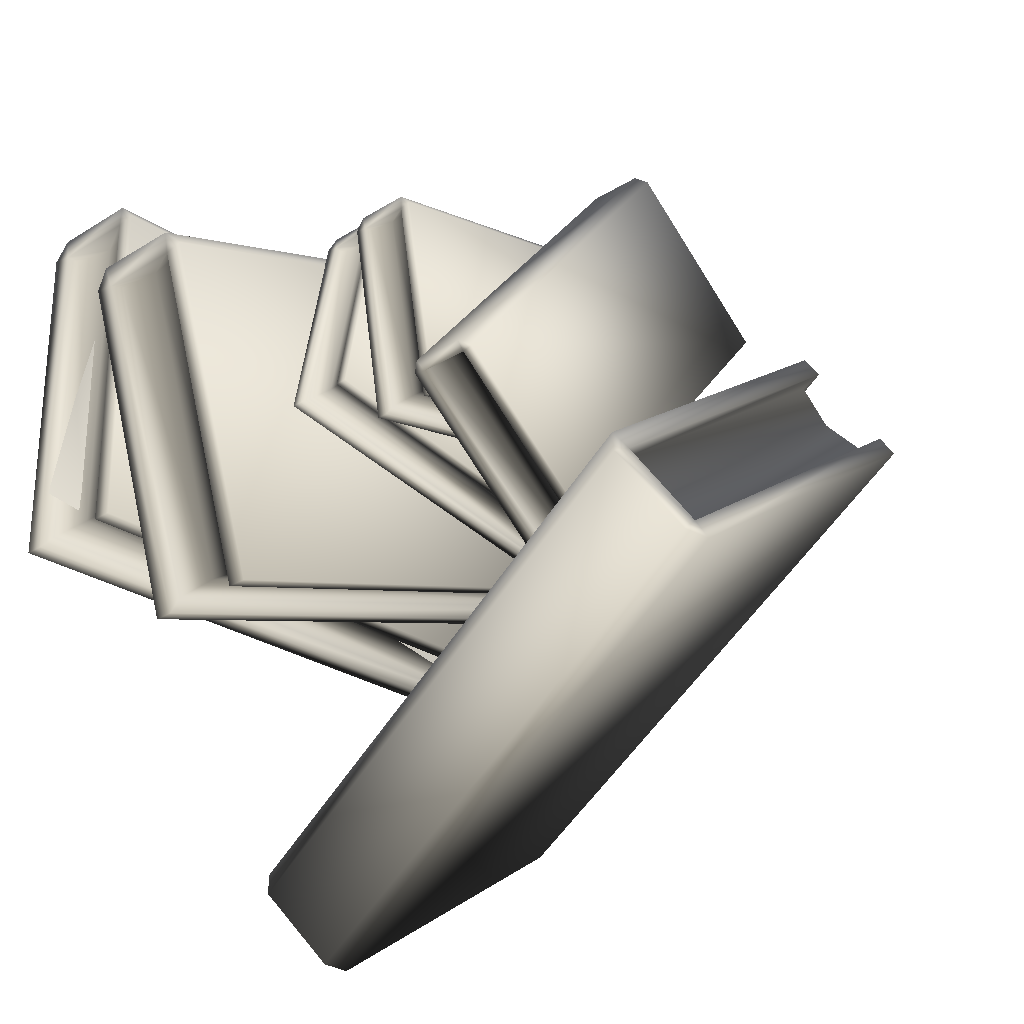
<metadata>
{"format":"obj","ext":"obj","renderer":"f3d","projection":"perspective","resolution":1024,"background":"white","views":[{"elev":-26.7,"azim":134.2,"up":"+Z"}]}
</metadata>
<code>
v -0.3663 0.4299 -0.07204
v 0.04901 0.4299 -0.1466
v 0.04901 0.4174 -0.1466
v 0.07757 0.3635 0.06121
v 0.04219 0.3635 -0.1359
v 0.03811 0.3901 -0.1314
v 0.07283 0.3899 0.06207
v 0.04219 0.4166 -0.1359
v 0.07757 0.4166 0.06121
v 0.0864 0.4299 0.06163
v 0.04901 0.4299 -0.1466
v -0.3663 0.4299 -0.07204
v -0.3289 0.4299 0.1362
v 0.0864 0.3503 0.06163
v -0.3289 0.3503 0.1362
v -0.3663 0.3503 -0.07204
v 0.04901 0.3503 -0.1466
v -0.4959 0.02126 -0.2411
v 0.22 0.02126 -0.2411
v 0.22 -7.947e-08 -0.2411
v -0.4959 -1.06e-07 -0.2411
v 0.22 0.1138 0.1149
v 0.22 0.1138 -0.2411
v 0.22 0.135 -0.2411
v 0.22 0.135 0.1178
v 0.22 0.1138 -0.2411
v -0.4959 0.1138 -0.2411
v -0.4959 0.135 -0.2411
v 0.22 0.135 -0.2411
v -0.4959 0.01835 0.1362
v -0.4959 -2.649e-08 0.1178
v 0.22 -2.649e-08 0.1178
v 0.22 0.01835 0.1362
v 0.22 0.1167 0.1362
v 0.22 0.135 0.1178
v -0.4959 0.135 0.1178
v -0.4959 0.1167 0.1362
v 0.22 0.135 0.1178
v 0.22 0.135 -0.2411
v -0.4959 0.135 -0.2411
v 0.22 -2.649e-08 0.1178
v -0.4959 -2.649e-08 0.1178
v -0.4959 -1.06e-07 -0.2411
v 0.22 -7.947e-08 -0.2411
v -0.4411 0.077 -0.2178
v -0.353 0.077 -0.2424
v -0.4261 0.06588 -0.2444
v -0.2347 0.077 -0.2191
v 0.1952 0.0564 -0.2049
v 0.2169 0.0564 -0.07319
v 0.2329 0.04528 -0.1916
v 0.1965 0.0564 0.01407
v -0.3556 0.3635 -0.06443
v 0.04219 0.3635 -0.1359
v 0.04901 0.3628 -0.1466
v -0.3663 0.3628 -0.07204
v 0.04219 0.3635 -0.1359
v 0.07757 0.3635 0.06121
v 0.0861 0.3628 0.05994
v 0.04901 0.3628 -0.1466
v -0.3202 0.3635 0.1326
v -0.3556 0.3635 -0.06443
v -0.3663 0.3628 -0.07204
v -0.3292 0.3628 0.1345
v -0.3663 0.3628 -0.07204
v 0.04901 0.3628 -0.1466
v 0.04901 0.3503 -0.1466
v -0.3663 0.3503 -0.07204
v 0.0861 0.4174 0.05994
v 0.04901 0.4174 -0.1466
v 0.04901 0.4299 -0.1466
v 0.0864 0.4299 0.06163
v -0.4736 0.06751 -0.2189
v -0.4803 0.02247 -0.2252
v -0.4803 0.02247 0.1145
v -0.4736 0.06601 0.1145
v -0.4803 0.1125 0.1145
v -0.4803 0.1125 -0.2252
v 0.1972 0.0672 0.1145
v 0.2054 0.1125 0.1145
v 0.22 0.1138 0.1149
v 0.22 0.02126 0.1149
v 0.2054 0.02247 0.1145
v -0.4803 0.1125 -0.2252
v -0.4803 0.1125 0.1145
v -0.4959 0.1138 0.1149
v -0.4959 0.1138 -0.2411
v 0.2054 0.1125 -0.2252
v 0.22 0.1138 -0.2411
v 0.2054 0.1125 0.1145
v 0.22 0.1138 0.1149
v -0.4736 0.06601 0.1145
v -0.4803 0.02247 0.1145
v -0.4959 0.02126 0.1149
v -0.4959 0.1138 0.1149
v -0.4803 0.1125 0.1145
v 0.1972 0.06751 -0.2189
v 0.2054 0.02247 -0.2252
v -0.4803 0.02247 -0.2252
v -0.4803 0.1125 -0.2252
v 0.2054 0.1125 -0.2252
v -0.4736 0.06751 -0.2189
v -0.351 0.3901 -0.06149
v -0.3556 0.3635 -0.06443
v -0.3202 0.3635 0.1326
v -0.3202 0.4166 0.1326
v -0.3556 0.4166 -0.06443
v -0.3163 0.3892 0.1319
v 0.07283 0.3899 0.06207
v 0.07757 0.4166 0.06121
v 0.0861 0.4174 0.05994
v 0.0861 0.3628 0.05994
v 0.07757 0.3635 0.06121
v -0.3163 0.3892 0.1319
v -0.3202 0.3635 0.1326
v -0.3292 0.3628 0.1345
v -0.3292 0.4174 0.1345
v -0.3202 0.4166 0.1326
v 0.03811 0.3901 -0.1314
v 0.04219 0.3635 -0.1359
v -0.3556 0.3635 -0.06443
v -0.3556 0.4166 -0.06443
v 0.04219 0.4166 -0.1359
v -0.351 0.3901 -0.06149
v 0.22 0.1167 0.1362
v 0.22 0.1138 0.1149
v 0.22 0.135 0.1178
v 0.22 0.02126 0.1149
v 0.22 0.01835 0.1362
v 0.22 -2.649e-08 0.1178
v 0.22 0.02126 -0.2411
v 0.22 -7.947e-08 -0.2411
v -0.4959 0.02126 0.1149
v -0.4959 0.02126 -0.2411
v -0.4959 -1.06e-07 -0.2411
v -0.4959 -2.649e-08 0.1178
v -0.4959 0.01835 0.1362
v -0.4959 0.1138 0.1149
v -0.4959 0.1167 0.1362
v -0.4959 0.135 0.1178
v -0.4959 0.1138 -0.2411
v -0.4959 0.135 -0.2411
v 0.2054 0.02247 0.1145
v 0.2054 0.02247 -0.2252
v 0.1972 0.06751 -0.2189
v 0.1972 0.0672 0.1145
v 0.2054 0.1125 -0.2252
v 0.2054 0.1125 0.1145
v 0.08831 0.4191 0.07228
v 0.0864 0.4299 0.06163
v -0.3289 0.4299 0.1362
v -0.327 0.3611 0.1468
v -0.3289 0.3503 0.1362
v 0.0864 0.3503 0.06163
v -0.327 0.4191 0.1468
v 0.08831 0.3611 0.07228
v 0.04901 0.3628 -0.1466
v 0.0861 0.3628 0.05994
v 0.0864 0.3503 0.06163
v 0.04901 0.3503 -0.1466
v 0.08831 0.4191 0.07228
v 0.0861 0.4174 0.05994
v 0.0864 0.4299 0.06163
v 0.08831 0.3611 0.07228
v -0.3663 0.4174 -0.07204
v -0.3292 0.4174 0.1345
v -0.3289 0.4299 0.1362
v -0.3663 0.4299 -0.07204
v -0.3292 0.3628 0.1345
v -0.3663 0.3628 -0.07204
v -0.3663 0.3503 -0.07204
v -0.3289 0.3503 0.1362
v -0.327 0.3611 0.1468
v -0.327 0.4191 0.1468
v -0.4959 0.02126 -0.2411
v -0.4959 0.02126 0.1149
v -0.4803 0.02247 0.1145
v -0.4803 0.02247 -0.2252
v 0.22 0.02126 -0.2411
v 0.2054 0.02247 -0.2252
v 0.22 0.02126 0.1149
v 0.2054 0.02247 0.1145
v 0.04901 0.4174 -0.1466
v 0.0861 0.4174 0.05994
v 0.07757 0.4166 0.06121
v 0.04219 0.4166 -0.1359
v -0.3663 0.4174 -0.07204
v -0.3556 0.4166 -0.06443
v -0.3292 0.4174 0.1345
v -0.3202 0.4166 0.1326
v -0.3663 0.4174 -0.07204
v -0.2877 0.6471 -0.1696
v -0.3362 0.4579 -0.2364
v -0.3284 0.5665 -0.1848
v -0.1216 0.007122 -0.5136
v 0.04277 0.6633 -0.2793
v -0.2556 0.6668 -0.07981
v -0.42 0.01061 -0.3142
v 0.07349 0.498 -0.1385
v -0.08712 0.498 -0.2736
v -0.08712 0.5105 -0.2736
v 0.0748 0.5105 -0.1374
v -0.08712 0.498 -0.2736
v -0.3587 0.498 0.04937
v -0.3587 0.5105 0.04937
v -0.08712 0.5105 -0.2736
v -0.3402 0.4707 0.0477
v -0.3456 0.4442 0.04838
v -0.1924 0.4442 0.1773
v -0.1924 0.4973 0.1773
v -0.3456 0.4973 0.04838
v -0.1898 0.4699 0.1742
v -0.4076 0.2021 0.2076
v -0.4141 0.1586 0.2097
v -0.4289 0.1574 0.2147
v -0.4289 0.2499 0.2147
v -0.4141 0.2487 0.2097
v -0.5342 0.1574 -0.1254
v 0.1496 0.1574 -0.3372
v 0.1496 0.1361 -0.3372
v -0.5342 0.1361 -0.1254
v 0.255 0.2499 0.002873
v 0.1496 0.2499 -0.3372
v 0.1496 0.2711 -0.3372
v 0.2558 0.2711 0.005647
v 0.1496 0.2499 -0.3372
v -0.5342 0.2499 -0.1254
v -0.5342 0.2711 -0.1254
v 0.1496 0.2711 -0.3372
v 0.1344 0.2036 -0.3093
v 0.1404 0.1586 -0.3177
v -0.5146 0.1586 -0.1148
v -0.5146 0.2487 -0.1148
v 0.1404 0.2487 -0.3177
v -0.5063 0.2036 -0.1108
v 0.2409 0.1586 0.006783
v 0.1404 0.1586 -0.3177
v 0.1344 0.2036 -0.3093
v 0.2331 0.2033 0.0092
v 0.1404 0.2487 -0.3177
v 0.2409 0.2487 0.006783
v 0.2558 0.1361 0.005647
v -0.428 0.1361 0.2175
v -0.5342 0.1361 -0.1254
v 0.1496 0.1361 -0.3372
v 0.05644 0.3376 0.08545
v 0.09579 0.3376 -0.1207
v 0.09579 0.3501 -0.1207
v 0.05612 0.3501 0.08713
v 0.09579 0.3376 -0.1207
v -0.3187 0.3376 -0.1998
v -0.3187 0.3501 -0.1998
v 0.09579 0.3501 -0.1207
v -0.3082 0.3103 -0.1845
v -0.3114 0.2837 -0.1889
v -0.349 0.2837 0.007792
v -0.349 0.3368 0.007792
v -0.3114 0.3368 -0.1889
v -0.345 0.3094 0.00854
v -0.2765 0.6731 -0.1511
v -0.2573 0.6613 -0.1109
v 0.02503 0.658 -0.2997
v 0.001441 0.6692 -0.3352
v -0.02056 0.694 -0.3685
v -0.3029 0.6973 -0.1798
v -0.4603 0.06884 -0.4042
v -0.178 0.06554 -0.593
v -0.1531 0.05491 -0.5557
v -0.4305 0.05827 -0.3706
v -0.1324 0.02954 -0.5242
v -0.4148 0.03284 -0.3354
v -0.4305 0.05827 -0.3706
v -0.4148 0.03284 -0.3354
v -0.2573 0.6613 -0.1109
v -0.2765 0.6731 -0.1511
v -0.3029 0.6973 -0.1798
v -0.4603 0.06884 -0.4042
v 0.001441 0.6692 -0.3352
v 0.02503 0.658 -0.2997
v 0.02959 0.6718 -0.2939
v -0.01724 0.7088 -0.3646
v -0.02056 0.694 -0.3685
v -0.2664 0.6753 -0.09605
v -0.4307 0.01911 -0.3304
v -0.42 0.01061 -0.3142
v -0.2556 0.6668 -0.07981
v -0.1816 0.05262 -0.599
v -0.4776 0.05608 -0.4011
v -0.4883 0.06458 -0.4174
v -0.1899 0.06109 -0.6168
v -0.4776 0.05608 -0.4011
v -0.3132 0.7123 -0.1667
v -0.324 0.7208 -0.183
v -0.4883 0.06458 -0.4174
v -0.3587 0.498 0.04937
v -0.1981 0.498 0.1845
v -0.1968 0.5105 0.1856
v -0.3587 0.5105 0.04937
v -0.1981 0.4435 0.1845
v -0.3587 0.4435 0.04937
v -0.3587 0.431 0.04937
v -0.1968 0.431 0.1856
v -0.1885 0.4418 0.1925
v -0.1885 0.4997 0.1925
v -0.3456 0.4442 0.04838
v -0.08548 0.4442 -0.2609
v -0.08712 0.4435 -0.2736
v -0.3587 0.4435 0.04937
v -0.08548 0.4442 -0.2609
v 0.06774 0.4442 -0.1321
v 0.07349 0.4435 -0.1385
v -0.08712 0.4435 -0.2736
v 0.06464 0.4706 -0.1284
v 0.06774 0.4973 -0.1321
v 0.07349 0.498 -0.1385
v 0.07349 0.4435 -0.1385
v 0.06774 0.4442 -0.1321
v -0.3456 0.4973 0.04838
v -0.1924 0.4973 0.1773
v -0.1981 0.498 0.1845
v -0.3587 0.498 0.04937
v -0.08548 0.4973 -0.2609
v -0.08712 0.498 -0.2736
v 0.06774 0.4973 -0.1321
v 0.07349 0.498 -0.1385
v -0.1898 0.4699 0.1742
v -0.1924 0.4442 0.1773
v -0.1981 0.4435 0.1845
v -0.1981 0.498 0.1845
v -0.1924 0.4973 0.1773
v -0.1924 0.4442 0.1773
v -0.3456 0.4442 0.04838
v -0.3587 0.4435 0.04937
v -0.1981 0.4435 0.1845
v -0.3587 0.4435 0.04937
v -0.08712 0.4435 -0.2736
v -0.08712 0.431 -0.2736
v -0.3587 0.431 0.04937
v -0.08575 0.4707 -0.2549
v -0.08548 0.4442 -0.2609
v -0.3456 0.4442 0.04838
v -0.3456 0.4973 0.04838
v -0.08548 0.4973 -0.2609
v -0.3402 0.4707 0.0477
v 0.06774 0.4442 -0.1321
v -0.08548 0.4442 -0.2609
v -0.08575 0.4707 -0.2549
v 0.06464 0.4706 -0.1284
v -0.08548 0.4973 -0.2609
v 0.06774 0.4973 -0.1321
v 0.0748 0.5105 -0.1374
v -0.08712 0.5105 -0.2736
v -0.3587 0.5105 0.04937
v -0.1968 0.5105 0.1856
v 0.0748 0.431 -0.1374
v -0.1968 0.431 0.1856
v -0.3587 0.431 0.04937
v -0.08712 0.431 -0.2736
v -0.3187 0.3376 -0.1998
v -0.358 0.3376 0.00632
v -0.3584 0.3501 0.008001
v -0.3187 0.3501 -0.1998
v -0.358 0.283 0.00632
v -0.3187 0.283 -0.1998
v -0.3187 0.2705 -0.1998
v -0.3584 0.2705 0.008001
v -0.3604 0.2813 0.01863
v -0.3604 0.3393 0.01863
v -0.3114 0.2837 -0.1889
v 0.08557 0.2837 -0.1131
v 0.09579 0.283 -0.1207
v -0.3187 0.283 -0.1998
v 0.08557 0.2837 -0.1131
v 0.04802 0.2837 0.08358
v 0.05644 0.283 0.08545
v 0.09579 0.283 -0.1207
v 0.04329 0.3101 0.08268
v 0.04802 0.3368 0.08358
v 0.05644 0.3376 0.08545
v 0.05644 0.283 0.08545
v 0.04802 0.2837 0.08358
v -0.345 0.3094 0.00854
v -0.349 0.2837 0.007792
v -0.358 0.283 0.00632
v -0.358 0.3376 0.00632
v -0.349 0.3368 0.007792
v -0.349 0.2837 0.007792
v -0.3114 0.2837 -0.1889
v -0.3187 0.283 -0.1998
v -0.358 0.283 0.00632
v -0.3187 0.283 -0.1998
v 0.09579 0.283 -0.1207
v 0.09579 0.2705 -0.1207
v -0.3187 0.2705 -0.1998
v 0.08014 0.3103 -0.1103
v 0.08557 0.2837 -0.1131
v -0.3114 0.2837 -0.1889
v -0.3114 0.3368 -0.1889
v 0.08557 0.3368 -0.1131
v -0.3082 0.3103 -0.1845
v 0.04802 0.2837 0.08358
v 0.08557 0.2837 -0.1131
v 0.08014 0.3103 -0.1103
v 0.04329 0.3101 0.08268
v 0.08557 0.3368 -0.1131
v 0.04802 0.3368 0.08358
v 0.05612 0.3501 0.08713
v 0.09579 0.3501 -0.1207
v -0.3187 0.3501 -0.1998
v -0.3584 0.3501 0.008001
v 0.05612 0.2705 0.08713
v -0.3584 0.2705 0.008001
v -0.3187 0.2705 -0.1998
v 0.09579 0.2705 -0.1207
v -0.2895 0.3159 -0.1802
v -0.2358 0.3159 -0.1847
v -0.2779 0.3093 -0.194
v -0.1699 0.3159 -0.1582
v 0.2613 0.2528 0.02318
v 0.255 0.2499 0.002873
v 0.2558 0.2711 0.005647
v 0.255 0.1574 0.002873
v 0.2613 0.1545 0.02318
v 0.2558 0.1361 0.005647
v 0.1496 0.1574 -0.3372
v 0.1496 0.1361 -0.3372
v 0.1404 0.1586 -0.3177
v 0.2409 0.1586 0.006783
v 0.255 0.1574 0.002873
v 0.1496 0.1574 -0.3372
v -0.5146 0.1586 -0.1148
v -0.5342 0.1574 -0.1254
v -0.4141 0.1586 0.2097
v -0.4289 0.1574 0.2147
v 0.2331 0.2033 0.0092
v 0.2409 0.2487 0.006783
v 0.255 0.2499 0.002873
v 0.255 0.1574 0.002873
v 0.2409 0.1586 0.006783
v -0.5342 0.2499 -0.1254
v -0.4289 0.2499 0.2147
v -0.428 0.2711 0.2175
v -0.5342 0.2711 -0.1254
v -0.4289 0.1574 0.2147
v -0.5342 0.1574 -0.1254
v -0.5342 0.1361 -0.1254
v -0.4226 0.2528 0.235
v -0.4226 0.1545 0.235
v -0.428 0.1361 0.2175
v 0.2558 0.2711 0.005647
v 0.1496 0.2711 -0.3372
v -0.5342 0.2711 -0.1254
v -0.428 0.2711 0.2175
v 0.2613 0.2528 0.02318
v 0.2558 0.2711 0.005647
v -0.4226 0.1545 0.235
v -0.428 0.1361 0.2175
v 0.2558 0.1361 0.005647
v 0.2613 0.1545 0.02318
v -0.4226 0.2528 0.235
v -0.5063 0.2036 -0.1108
v -0.4076 0.2021 0.2076
v -0.4141 0.2487 0.2097
v -0.5146 0.2487 -0.1148
v -0.4141 0.1586 0.2097
v -0.5146 0.1586 -0.1148
v -0.1654 0.05358 -0.613
v -0.1816 0.05262 -0.599
v -0.1899 0.06109 -0.6168
v -0.1347 0.01565 -0.5283
v -0.1156 0.01428 -0.5379
v -0.1216 0.007122 -0.5136
v -0.4307 0.01911 -0.3304
v -0.42 0.01061 -0.3142
v -0.4148 0.03284 -0.3354
v -0.1324 0.02954 -0.5242
v -0.1347 0.01565 -0.5283
v -0.4307 0.01911 -0.3304
v -0.2573 0.6613 -0.1109
v -0.2664 0.6753 -0.09605
v 0.02503 0.658 -0.2997
v 0.02959 0.6718 -0.2939
v -0.1531 0.05491 -0.5557
v -0.178 0.06554 -0.593
v -0.1816 0.05262 -0.599
v -0.1347 0.01565 -0.5283
v -0.1324 0.02954 -0.5242
v 0.08308 0.4997 -0.1304
v 0.0748 0.5105 -0.1374
v -0.1968 0.5105 0.1856
v -0.1885 0.4418 0.1925
v -0.1968 0.431 0.1856
v 0.0748 0.431 -0.1374
v -0.1885 0.4997 0.1925
v 0.08308 0.4418 -0.1304
v 0.08308 0.4997 -0.1304
v 0.07349 0.498 -0.1385
v 0.0748 0.5105 -0.1374
v 0.07349 0.4435 -0.1385
v 0.0748 0.431 -0.1374
v -0.08712 0.431 -0.2736
v -0.08712 0.4435 -0.2736
v 0.08308 0.4418 -0.1304
v 0.05409 0.3393 0.09776
v 0.05612 0.3501 0.08713
v -0.3584 0.3501 0.008001
v -0.3604 0.2813 0.01863
v -0.3584 0.2705 0.008001
v 0.05612 0.2705 0.08713
v -0.3604 0.3393 0.01863
v 0.05409 0.2813 0.09776
v 0.05409 0.3393 0.09776
v 0.05644 0.3376 0.08545
v 0.05612 0.3501 0.08713
v 0.05644 0.283 0.08545
v 0.05612 0.2705 0.08713
v 0.09579 0.2705 -0.1207
v 0.09579 0.283 -0.1207
v 0.05409 0.2813 0.09776
v -0.3132 0.7123 -0.1667
v -0.01724 0.7088 -0.3646
v -0.02558 0.7173 -0.3825
v -0.324 0.7208 -0.183
v 0.02959 0.6718 -0.2939
v -0.2664 0.6753 -0.09605
v -0.2556 0.6668 -0.07981
v -0.001035 0.7098 -0.3786
v 0.04873 0.6705 -0.3035
v 0.04277 0.6633 -0.2793
v -0.1899 0.06109 -0.6168
v -0.4883 0.06458 -0.4174
v -0.324 0.7208 -0.183
v -0.02558 0.7173 -0.3825
v -0.1654 0.05358 -0.613
v -0.1899 0.06109 -0.6168
v 0.04873 0.6705 -0.3035
v 0.04277 0.6633 -0.2793
v -0.1216 0.007122 -0.5136
v -0.001035 0.7098 -0.3786
v -0.1156 0.01428 -0.5379
v -0.5146 0.2487 -0.1148
v -0.4141 0.2487 0.2097
v -0.4289 0.2499 0.2147
v -0.5342 0.2499 -0.1254
v 0.1404 0.2487 -0.3177
v 0.1496 0.2499 -0.3372
v 0.2409 0.2487 0.006783
v 0.255 0.2499 0.002873
v -0.3029 0.6973 -0.1798
v -0.02056 0.694 -0.3685
v -0.01724 0.7088 -0.3646
v -0.3132 0.7123 -0.1667
v -0.4603 0.06884 -0.4042
v -0.4776 0.05608 -0.4011
v -0.178 0.06554 -0.593
v -0.1816 0.05262 -0.599
v 0.09579 0.3376 -0.1207
v 0.05644 0.3376 0.08545
v 0.04802 0.3368 0.08358
v 0.08557 0.3368 -0.1131
v -0.3187 0.3376 -0.1998
v -0.3114 0.3368 -0.1889
v -0.358 0.3376 0.00632
v -0.349 0.3368 0.007792
v -0.3077 0.6291 -0.1512
g generalbookstacktall01
o generalbookstacktall010
f 1 2 3
f 4 5 6
f 6 7 4
f 7 6 8
f 8 9 7
f 10 11 12
f 12 13 10
f 14 15 16
f 16 17 14
f 18 19 20
f 20 21 18
f 22 23 24
f 24 25 22
f 26 27 28
f 28 29 26
f 30 31 32
f 32 33 30
f 30 33 34
f 34 35 36
f 36 37 34
f 34 37 30
f 38 39 40
f 40 36 38
f 41 42 43
f 43 44 41
f 45 46 47
f 45 48 46
f 49 50 51
f 49 52 50
f 53 54 55
f 55 56 53
f 57 58 59
f 59 60 57
f 61 62 63
f 63 64 61
f 65 66 67
f 67 68 65
f 69 70 71
f 71 72 69
f 73 74 75
f 75 76 73
f 73 76 77
f 77 78 73
f 79 80 81
f 79 81 82
f 82 83 79
f 84 85 86
f 86 87 84
f 88 84 87
f 87 89 88
f 90 88 89
f 89 91 90
f 92 93 94
f 94 95 92
f 95 96 92
f 97 98 99
f 100 101 97
f 97 102 100
f 99 102 97
f 103 104 105
f 106 107 103
f 103 108 106
f 105 108 103
f 109 110 111
f 109 111 112
f 112 113 109
f 114 115 116
f 116 117 114
f 117 118 114
f 119 120 121
f 122 123 119
f 119 124 122
f 121 124 119
f 125 126 127
f 128 126 125
f 125 129 128
f 130 128 129
f 131 128 130
f 130 132 131
f 133 134 135
f 135 136 133
f 137 133 136
f 138 133 137
f 137 139 138
f 139 140 138
f 141 138 140
f 140 142 141
f 143 144 145
f 145 146 143
f 146 145 147
f 147 148 146
f 149 150 151
f 152 153 154
f 151 155 149
f 149 155 152
f 152 156 149
f 154 156 152
f 157 158 159
f 159 160 157
f 161 162 163
f 158 162 161
f 161 164 158
f 159 158 164
f 165 166 167
f 167 168 165
f 169 170 171
f 171 172 169
f 173 169 172
f 166 169 173
f 173 174 166
f 174 167 166
f 175 176 177
f 177 178 175
f 179 175 178
f 178 180 179
f 181 179 180
f 180 182 181
f 183 184 185
f 185 186 183
f 187 183 186
f 186 188 187
f 189 187 188
f 188 190 189
f 3 191 1
o generalbookstacktall011
f 192 193 194
f 195 196 197
f 197 198 195
f 199 200 201
f 201 202 199
f 203 204 205
f 205 206 203
f 207 208 209
f 210 211 207
f 207 212 210
f 209 212 207
f 213 214 215
f 215 216 213
f 216 217 213
f 218 219 220
f 220 221 218
f 222 223 224
f 224 225 222
f 226 227 228
f 228 229 226
f 230 231 232
f 233 234 230
f 230 235 233
f 232 235 230
f 236 237 238
f 238 239 236
f 239 238 240
f 240 241 239
f 242 243 244
f 244 245 242
f 246 247 248
f 248 249 246
f 250 251 252
f 252 253 250
f 254 255 256
f 257 258 254
f 254 259 257
f 256 259 254
f 260 261 262
f 262 263 260
f 260 263 264
f 264 265 260
f 266 267 268
f 268 269 266
f 269 268 270
f 270 271 269
f 272 273 274
f 274 275 272
f 272 275 276
f 276 277 272
f 278 279 280
f 280 281 278
f 281 282 278
f 283 284 285
f 285 286 283
f 287 288 289
f 289 290 287
f 291 292 293
f 293 294 291
f 295 296 297
f 297 298 295
f 299 300 301
f 301 302 299
f 303 299 302
f 296 299 303
f 303 304 296
f 304 297 296
f 305 306 307
f 307 308 305
f 309 310 311
f 311 312 309
f 313 314 315
f 313 315 316
f 316 317 313
f 318 319 320
f 320 321 318
f 322 318 321
f 321 323 322
f 324 322 323
f 323 325 324
f 326 327 328
f 328 329 326
f 329 330 326
f 331 332 333
f 333 334 331
f 335 336 337
f 337 338 335
f 339 340 341
f 342 343 339
f 339 344 342
f 341 344 339
f 345 346 347
f 347 348 345
f 348 347 349
f 349 350 348
f 351 352 353
f 353 354 351
f 355 356 357
f 357 358 355
f 359 360 361
f 361 362 359
f 363 364 365
f 365 366 363
f 367 363 366
f 360 363 367
f 367 368 360
f 368 361 360
f 369 370 371
f 371 372 369
f 373 374 375
f 375 376 373
f 377 378 379
f 377 379 380
f 380 381 377
f 382 383 384
f 384 385 382
f 385 386 382
f 387 388 389
f 389 390 387
f 391 392 393
f 393 394 391
f 395 396 397
f 398 399 395
f 395 400 398
f 397 400 395
f 401 402 403
f 403 404 401
f 404 403 405
f 405 406 404
f 407 408 409
f 409 410 407
f 411 412 413
f 413 414 411
f 415 416 417
f 415 418 416
f 419 420 421
f 422 420 419
f 419 423 422
f 424 422 423
f 425 422 424
f 424 426 425
f 427 428 429
f 429 430 427
f 431 427 430
f 430 432 431
f 433 431 432
f 432 434 433
f 435 436 437
f 435 437 438
f 438 439 435
f 440 441 442
f 442 443 440
f 444 445 446
f 447 442 441
f 448 447 441
f 441 444 448
f 448 444 449
f 446 449 444
f 450 451 452
f 452 453 450
f 454 455 453
f 456 457 458
f 458 459 456
f 456 459 454
f 454 460 456
f 453 460 454
f 461 462 463
f 463 464 461
f 465 462 461
f 461 466 465
f 467 468 469
f 470 468 467
f 467 471 470
f 472 470 471
f 473 470 472
f 472 474 473
f 475 476 477
f 477 478 475
f 479 475 478
f 478 480 479
f 481 479 480
f 480 482 481
f 483 484 485
f 483 485 486
f 486 487 483
f 488 489 490
f 491 492 493
f 490 494 488
f 488 494 491
f 491 495 488
f 493 495 491
f 496 497 498
f 499 497 496
f 500 501 502
f 502 499 500
f 500 499 503
f 496 503 499
f 504 505 506
f 507 508 509
f 506 510 504
f 504 510 507
f 507 511 504
f 509 511 507
f 512 513 514
f 515 513 512
f 516 517 518
f 518 515 516
f 516 515 519
f 512 519 515
f 520 521 522
f 522 523 520
f 524 525 526
f 527 522 521
f 528 527 521
f 521 524 528
f 528 524 529
f 526 529 524
f 530 531 532
f 532 533 530
f 534 535 533
f 536 537 538
f 533 539 534
f 534 539 536
f 536 540 534
f 538 540 536
f 541 542 543
f 543 544 541
f 545 541 544
f 544 546 545
f 547 545 546
f 546 548 547
f 549 550 551
f 551 552 549
f 553 549 552
f 552 554 553
f 555 553 554
f 554 556 555
f 557 558 559
f 559 560 557
f 561 557 560
f 560 562 561
f 563 561 562
f 562 564 563
f 192 194 565

</code>
